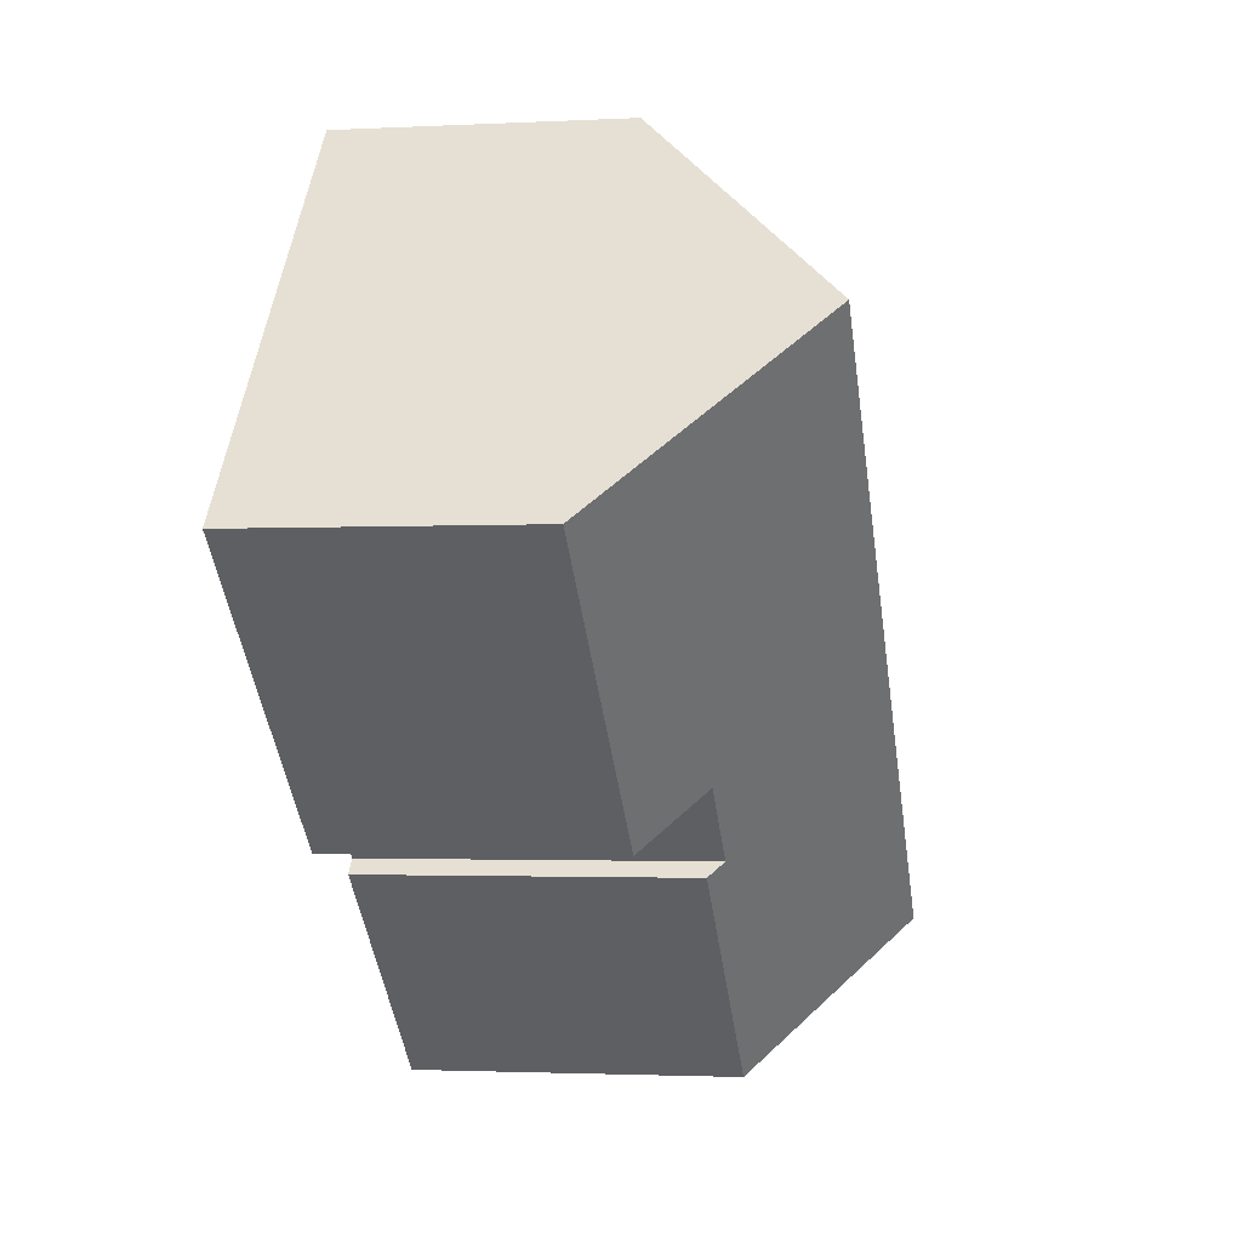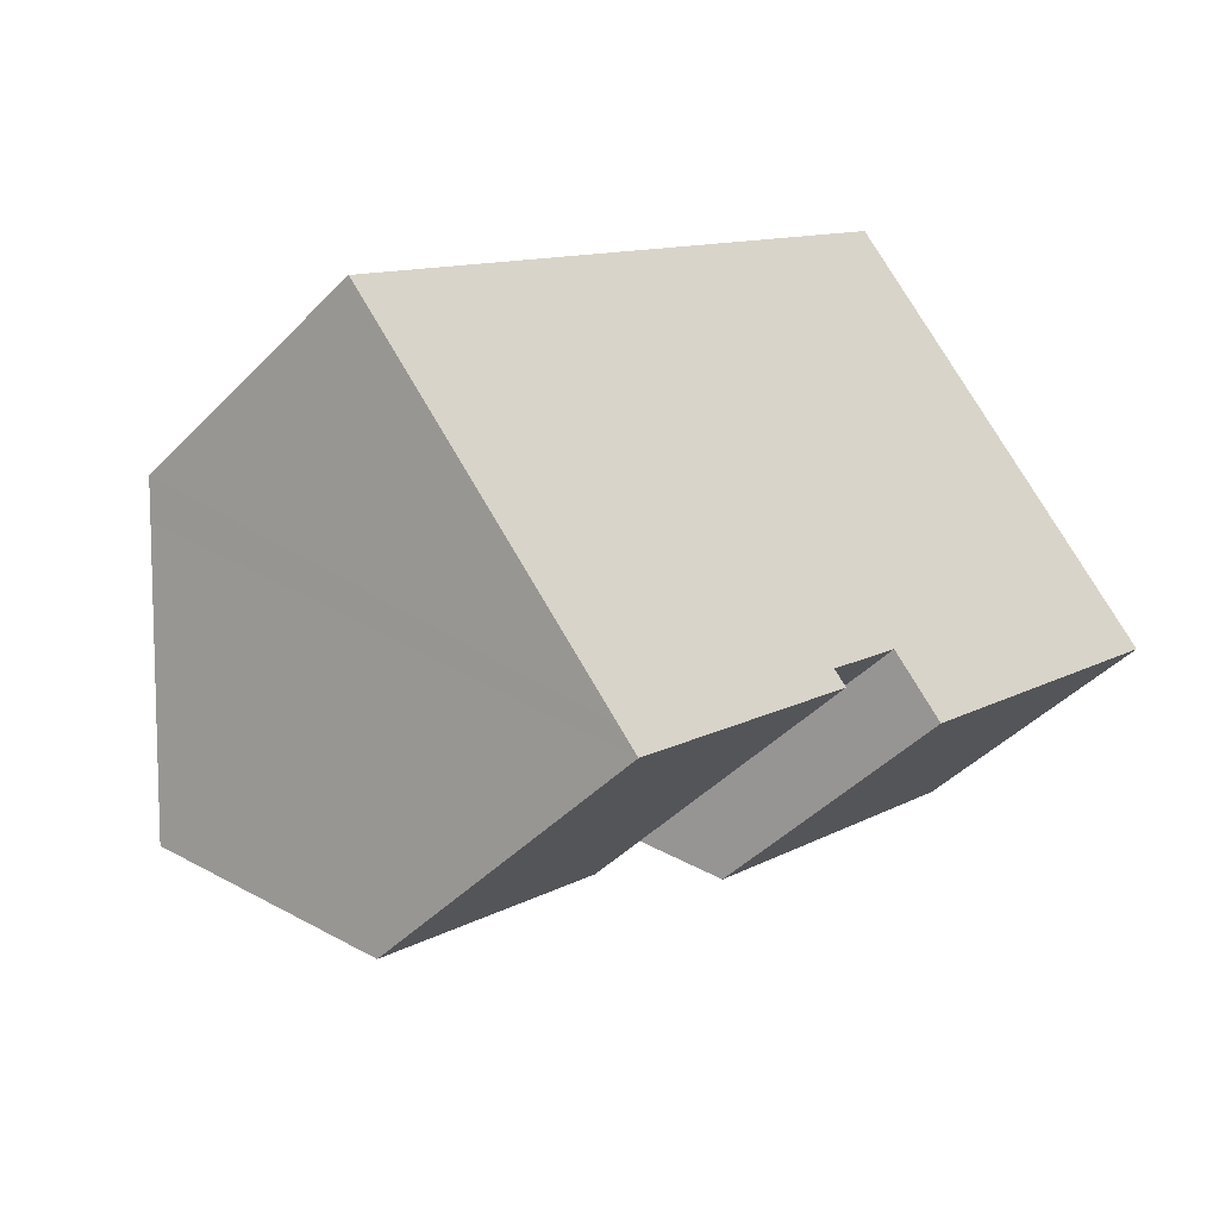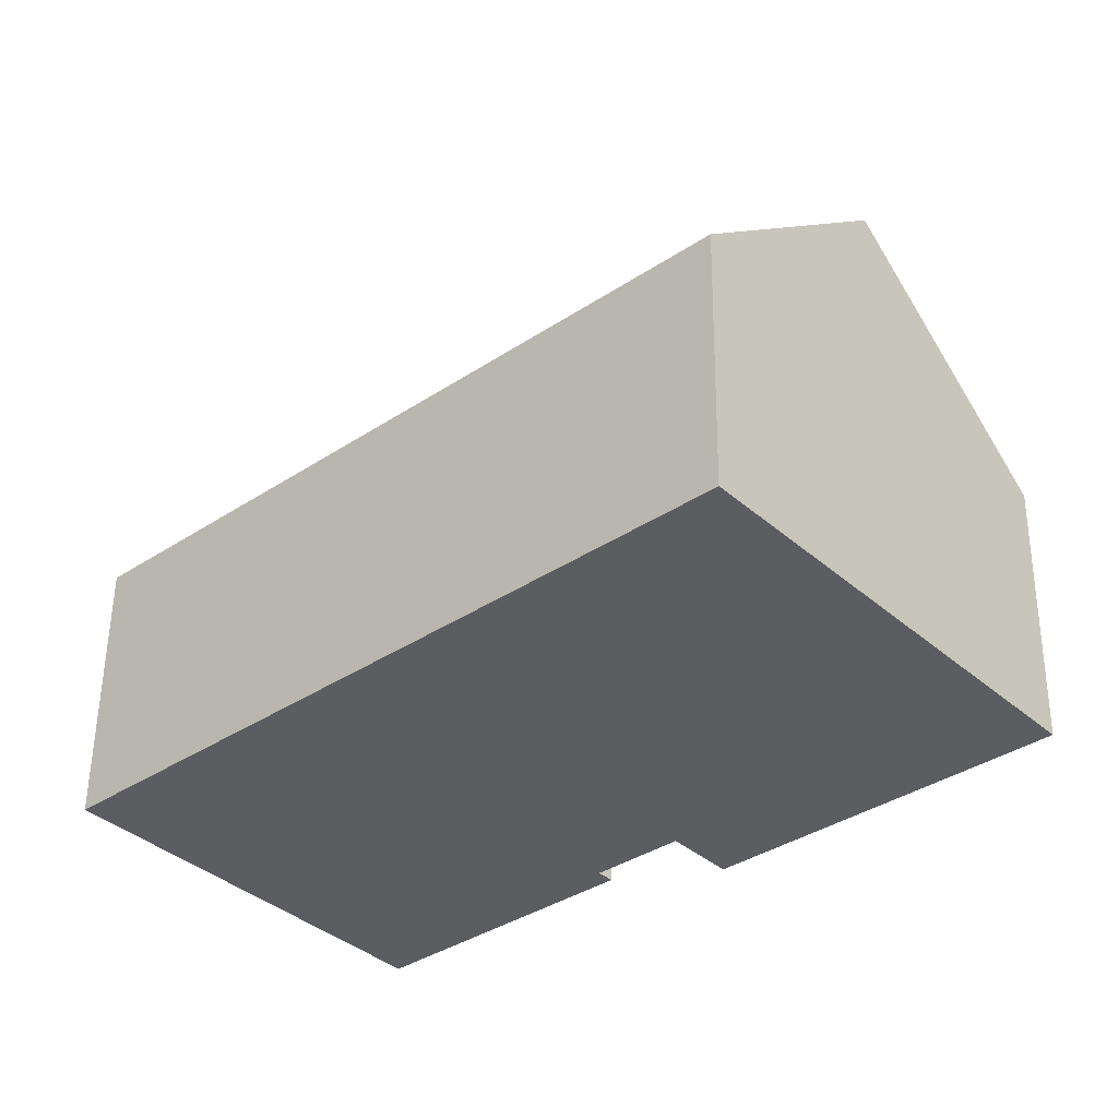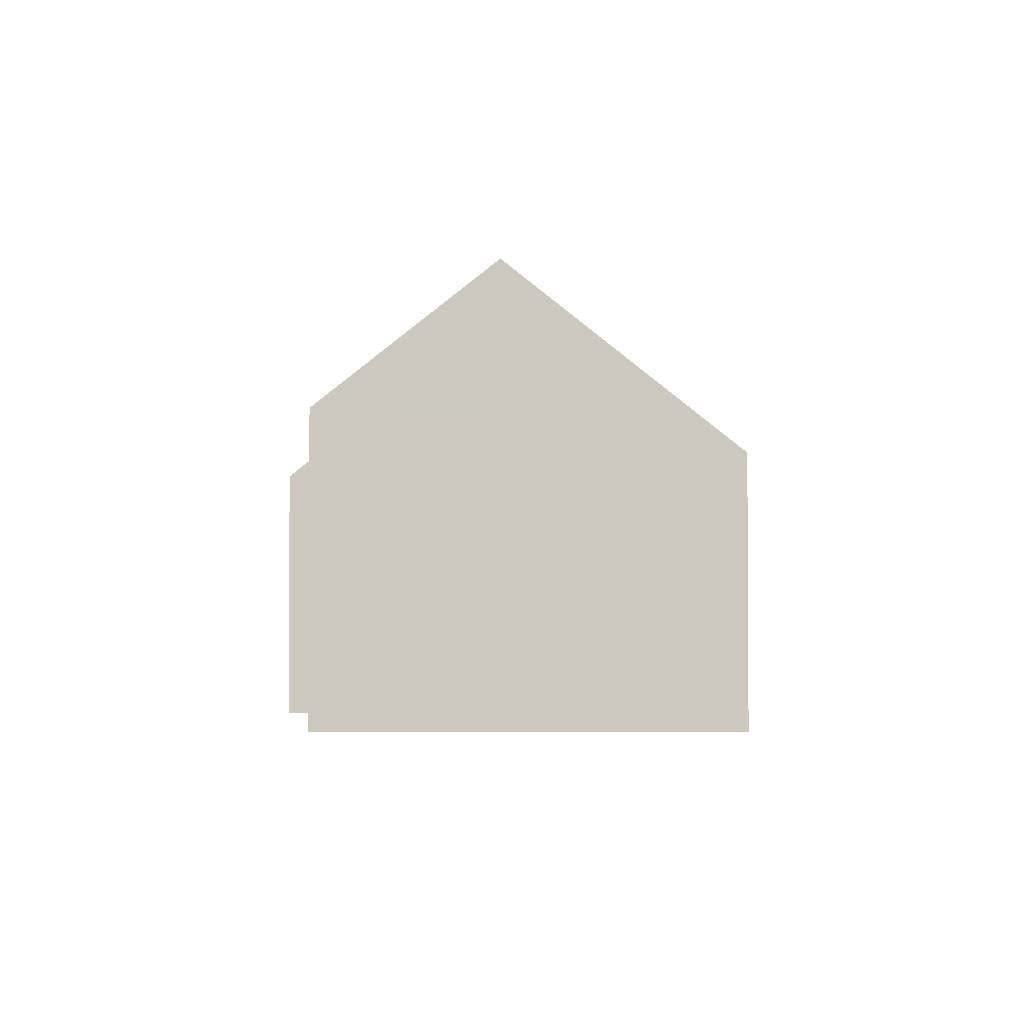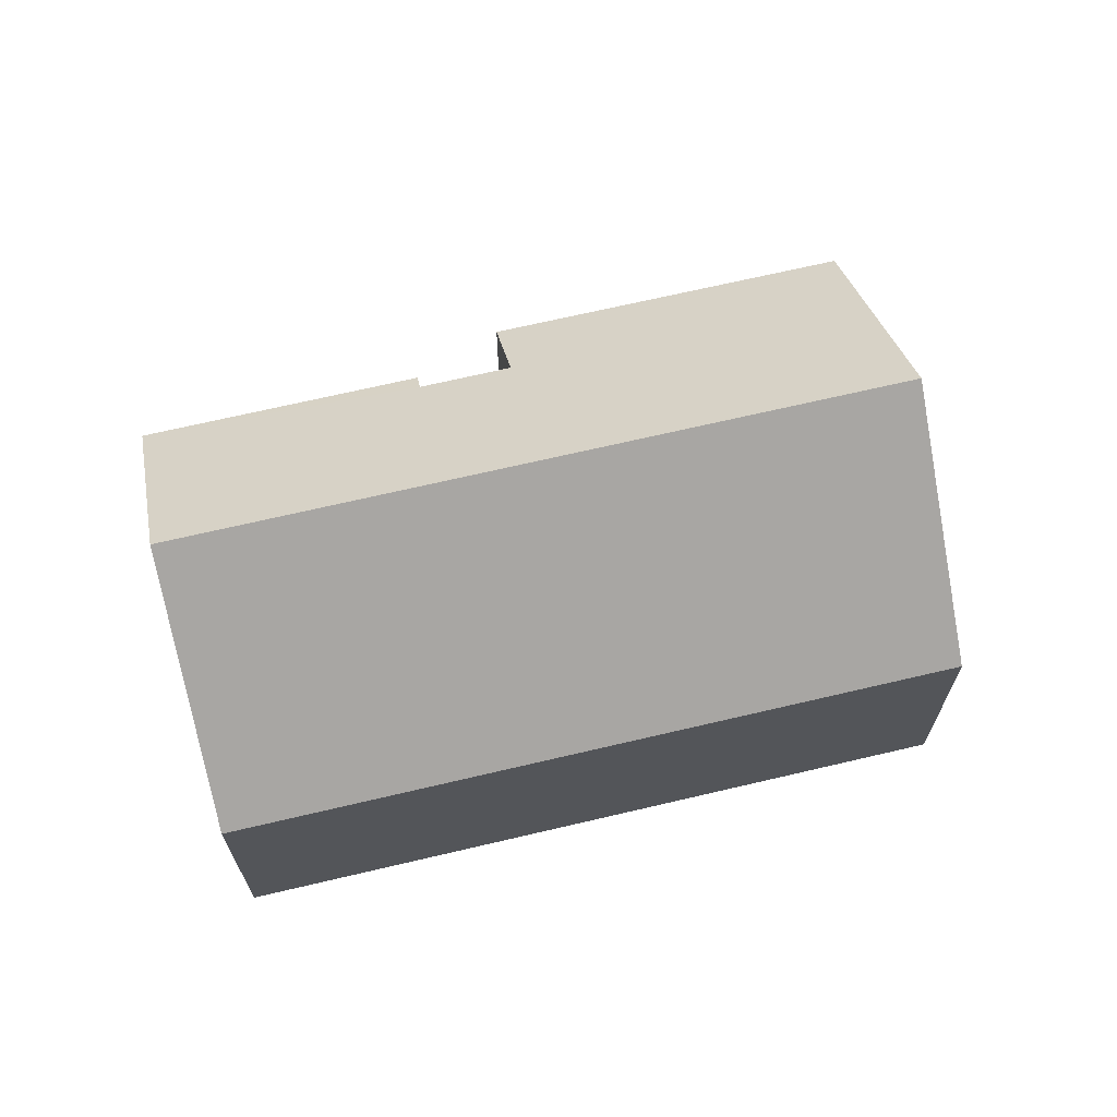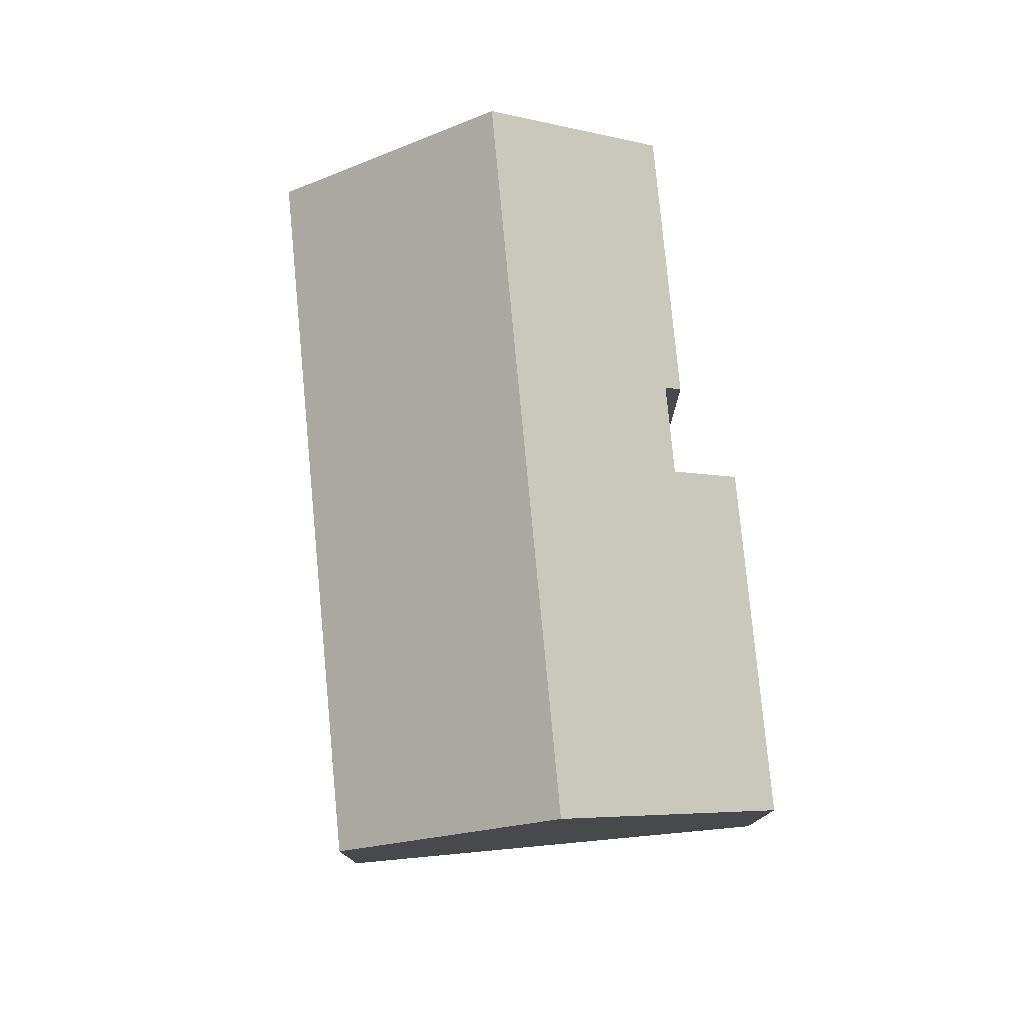
<metadata>
{"format":"obj","ext":"obj","renderer":"f3d","projection":"perspective","resolution":1024,"background":"white","views":[{"elev":-2.1,"azim":100.5,"up":"+Z"},{"elev":-43.4,"azim":-39.9,"up":"+Z"},{"elev":53.8,"azim":0.6,"up":"+Z"},{"elev":-2.5,"azim":-132.0,"up":"+Y"},{"elev":68.5,"azim":-54.7,"up":"+Y"},{"elev":78.1,"azim":43.2,"up":"+Y"}]}
</metadata>
<code>
v  5.236 5.847 -5.953
v  9.097 6.112 -2.097
v  9.319 5.847 -2.348
v  14.45 5.04 0.814
v  13.67 8.572 6.096
v  16.63 5.041 2.741
v  11.35 5.041 -1.922
v  10.45 6.112 -0.904
v  2.956 8.572 -3.36
v  4.899 6.249 -5.571
v  0.354 5.462 -0.4
v  0 5.041 3.087e-16
v  0.257 5.041 0.227
v  10.71 5.04 9.451
v  9.319 1.438e-16 -2.348
v  5.236 3.645e-16 -5.953
v  16.63 -1.678e-16 2.741
v  11.35 1.177e-16 -1.922
v  14.45 -4.984e-17 0.814
v  10.45 5.535e-17 -0.904
v  9.097 1.284e-16 -2.097
v  4.899 3.411e-16 -5.571
v  0 0 0
v  2.956 2.057e-16 -3.36
v  0.354 2.449e-17 -0.4
v  10.71 -5.787e-16 9.451
v  0.257 -1.39e-17 0.227
v  13.67 -3.733e-16 6.096
g defaultobject
f 1 2 3
f 4 5 6
f 5 4 7
f 5 7 8
f 5 8 9
f 9 8 2
f 9 2 1
f 9 1 10
f 11 5 9
f 5 11 12
f 5 12 13
f 5 13 14
f 15 1 3
f 1 15 16
f 17 4 6
f 4 17 7
f 7 17 18
f 18 17 19
f 20 2 8
f 2 20 21
f 10 11 9
f 11 10 1
f 11 1 16
f 11 16 12
f 12 16 22
f 12 22 23
f 23 22 24
f 23 24 25
f 7 20 8
f 20 7 18
f 23 13 12
f 13 23 14
f 14 23 26
f 26 23 27
f 26 5 14
f 5 26 6
f 6 26 28
f 6 28 17
f 21 3 2
f 3 21 15
f 28 19 17
f 19 28 26
f 19 26 27
f 19 27 20
f 20 27 21
f 23 25 27
f 21 16 15
f 16 21 27
f 16 27 25
f 16 25 24
f 16 24 22
f 18 19 20

</code>
